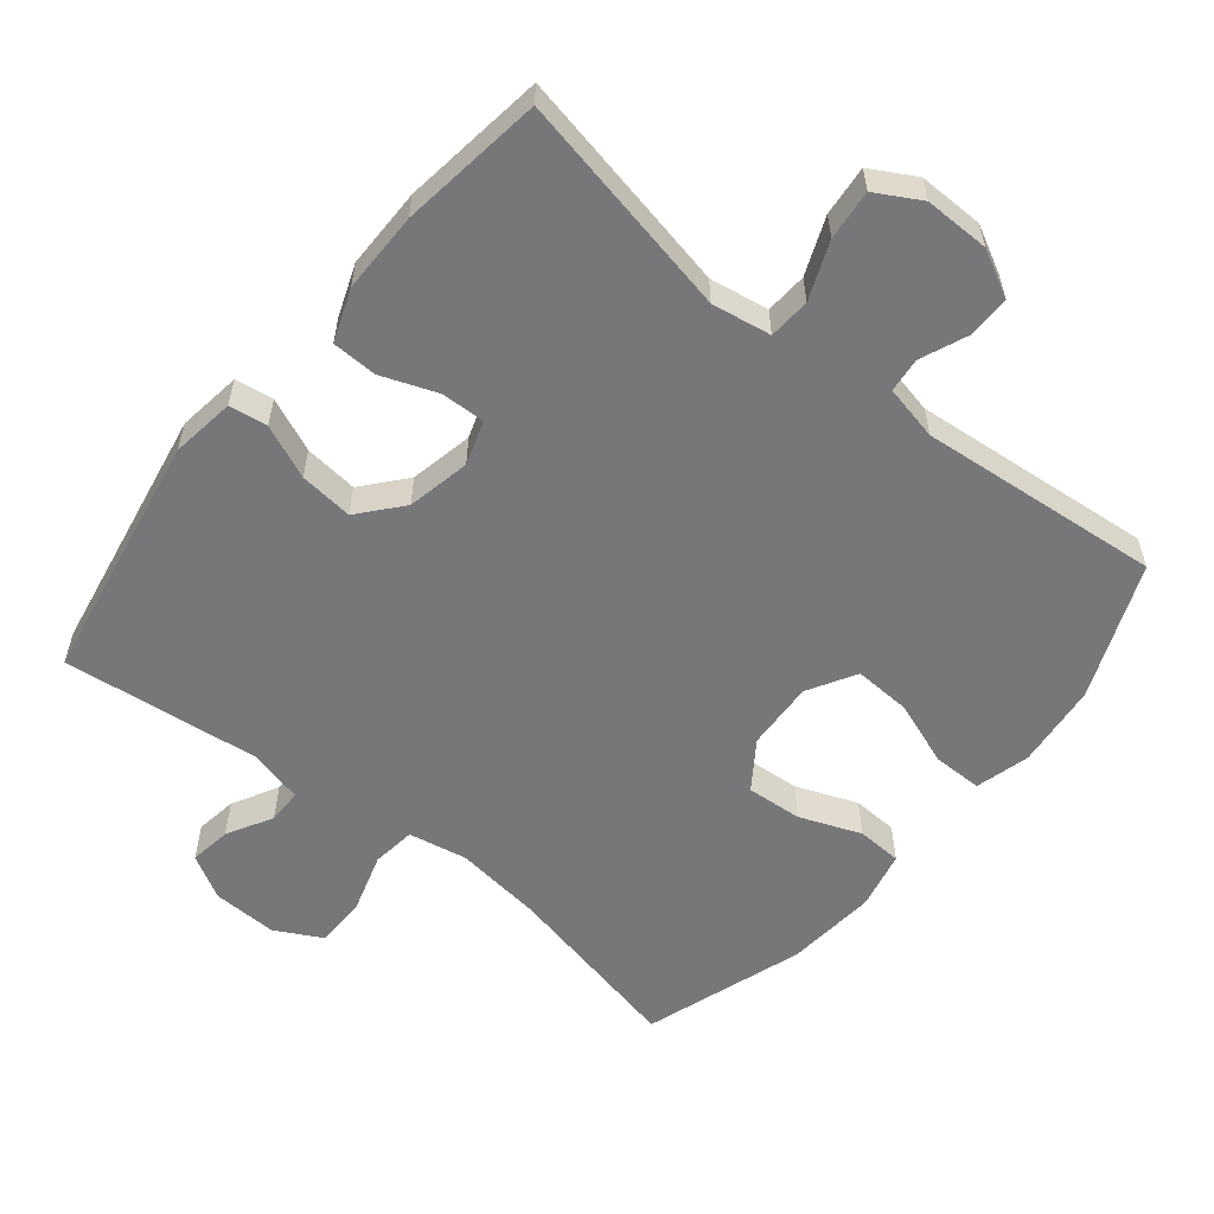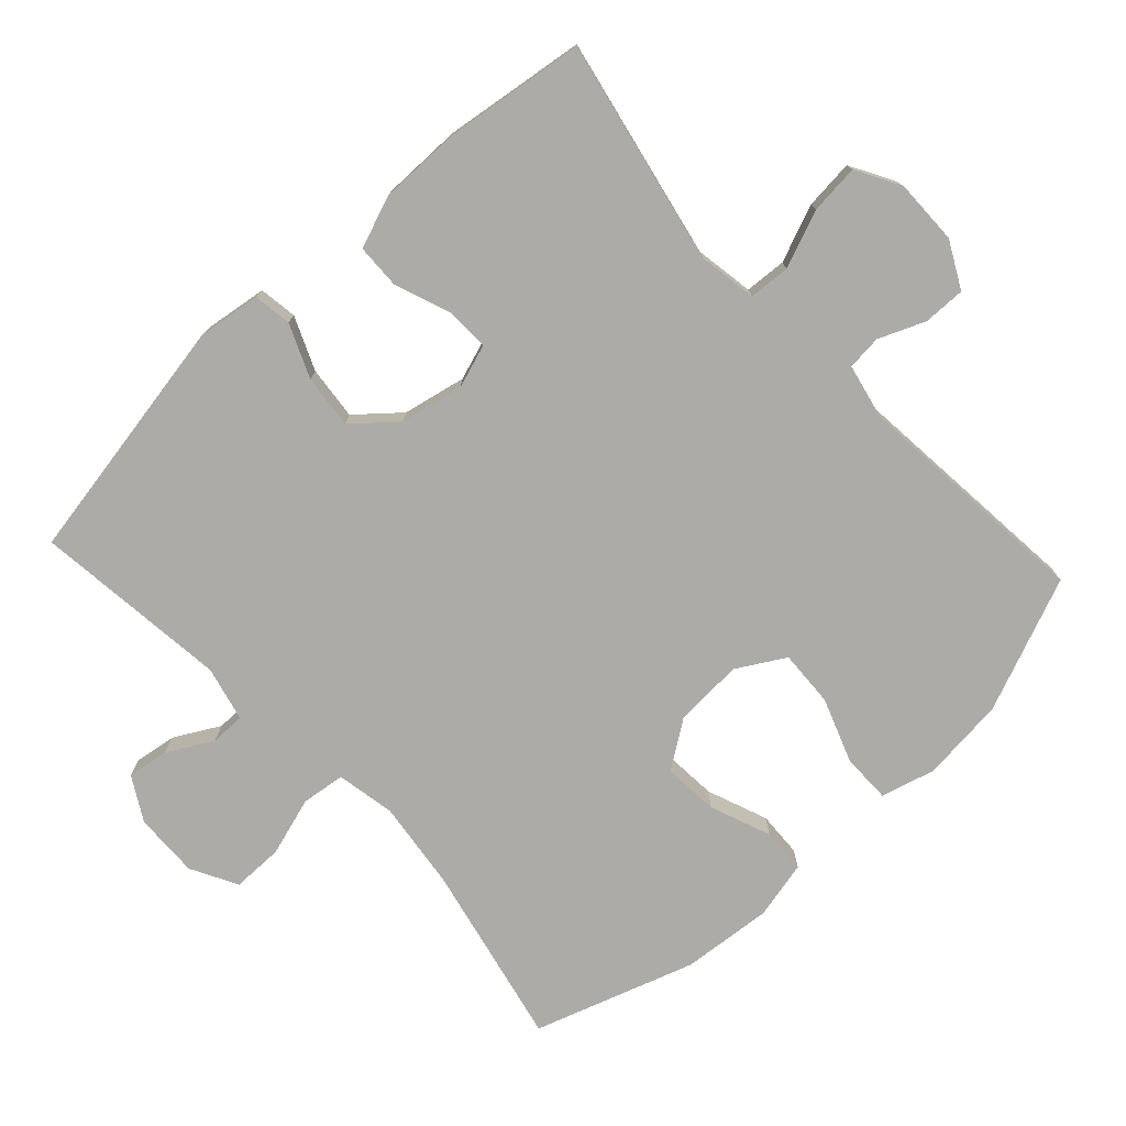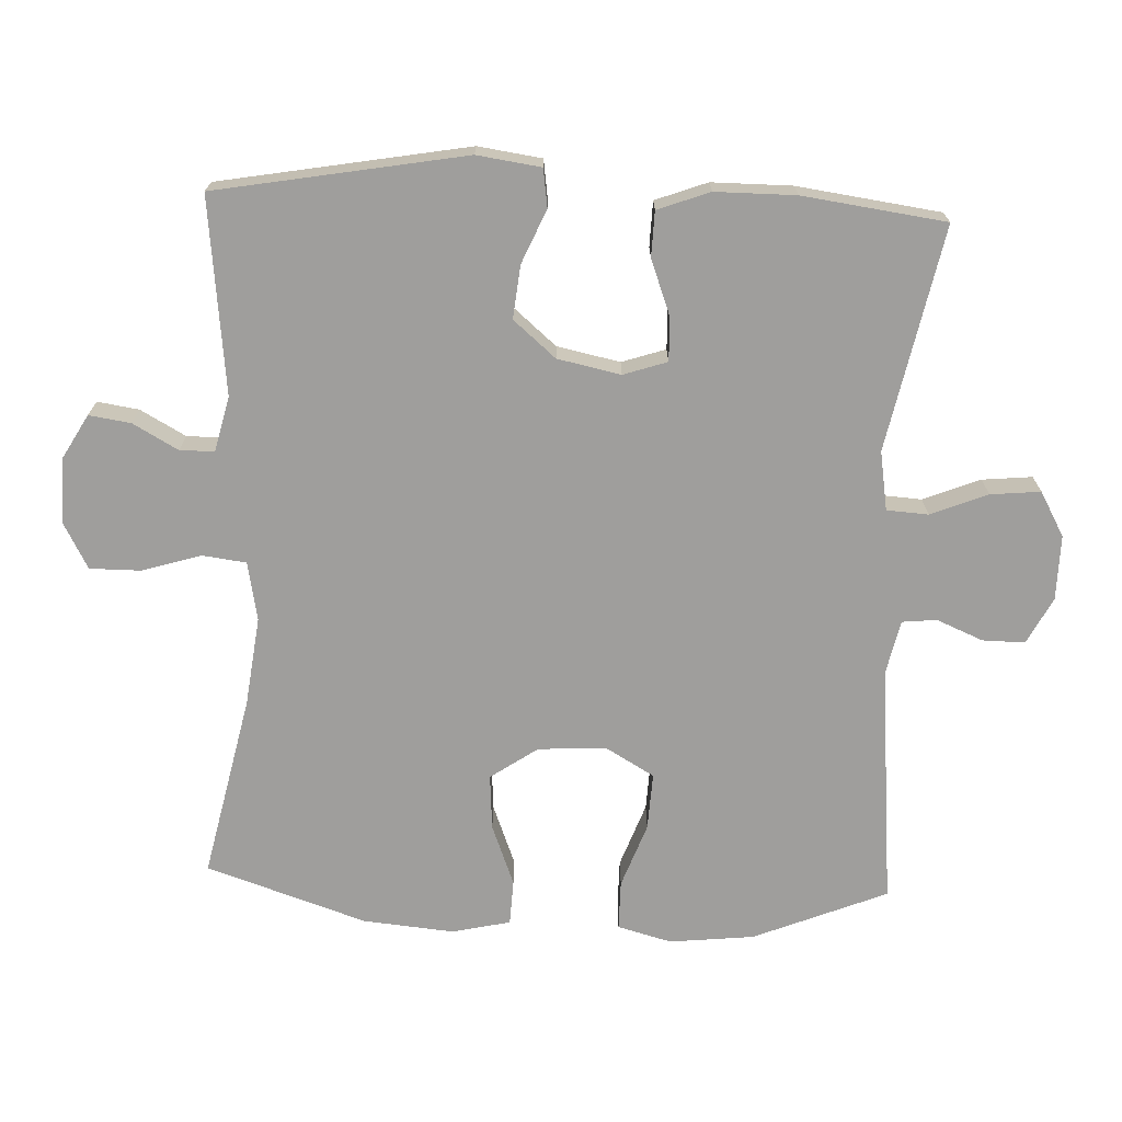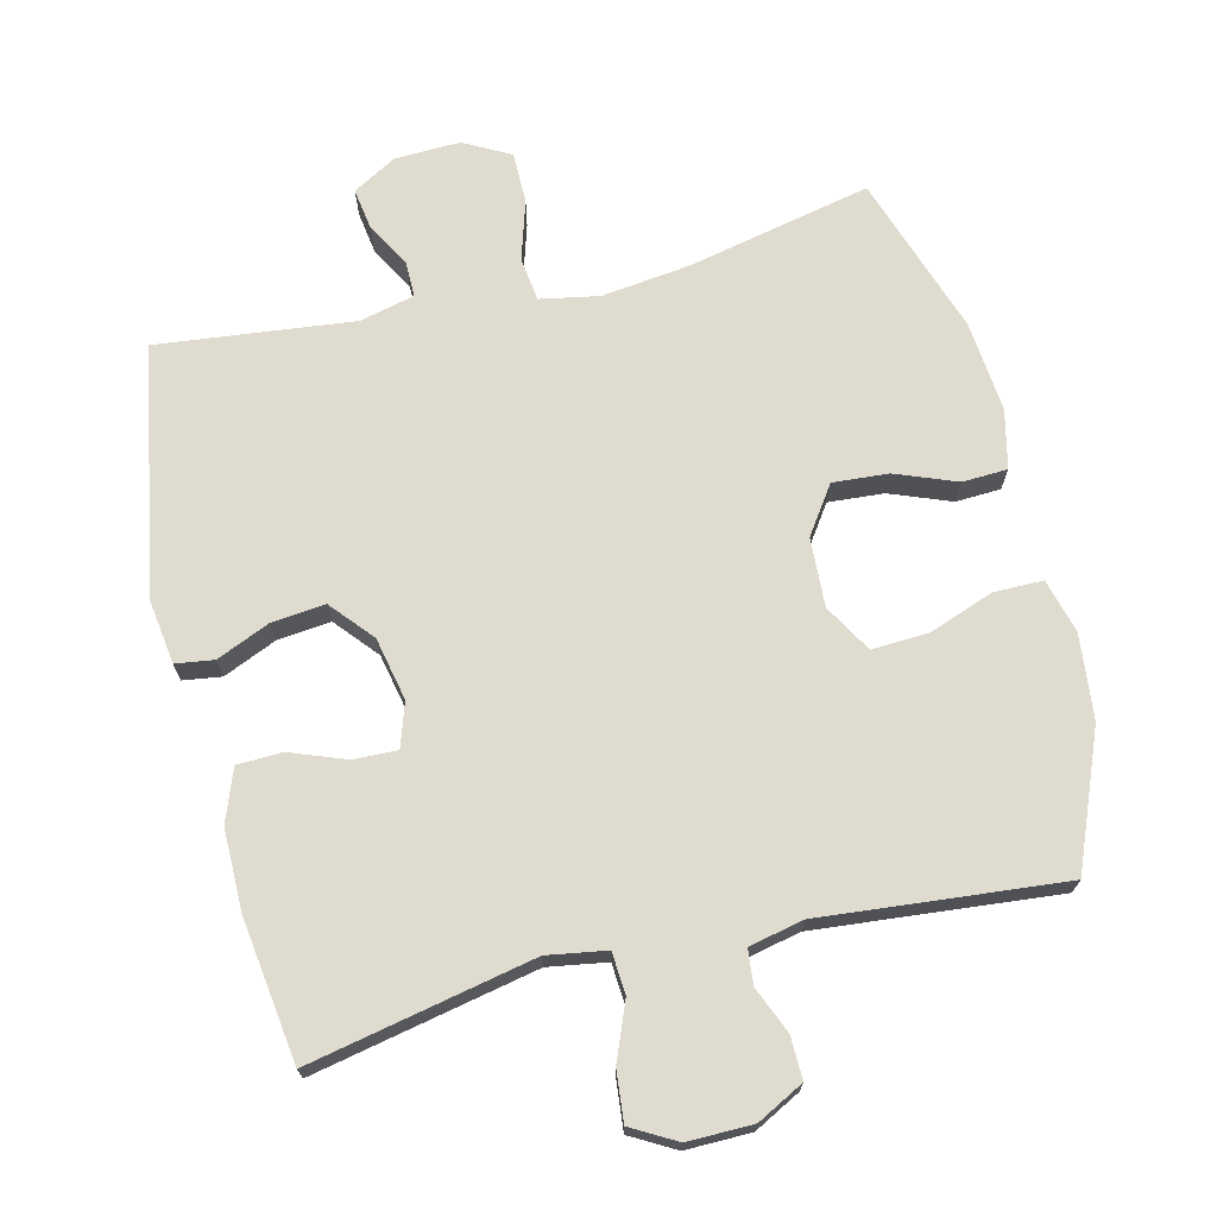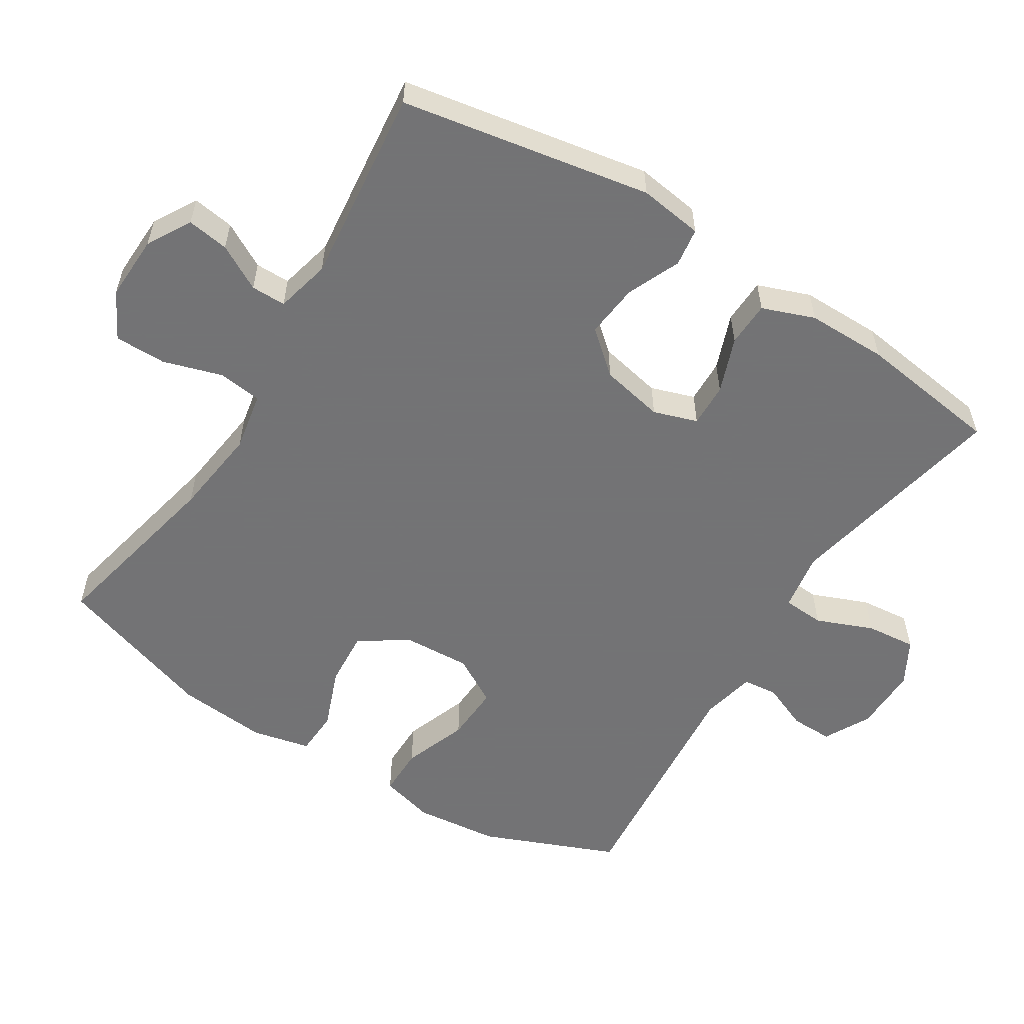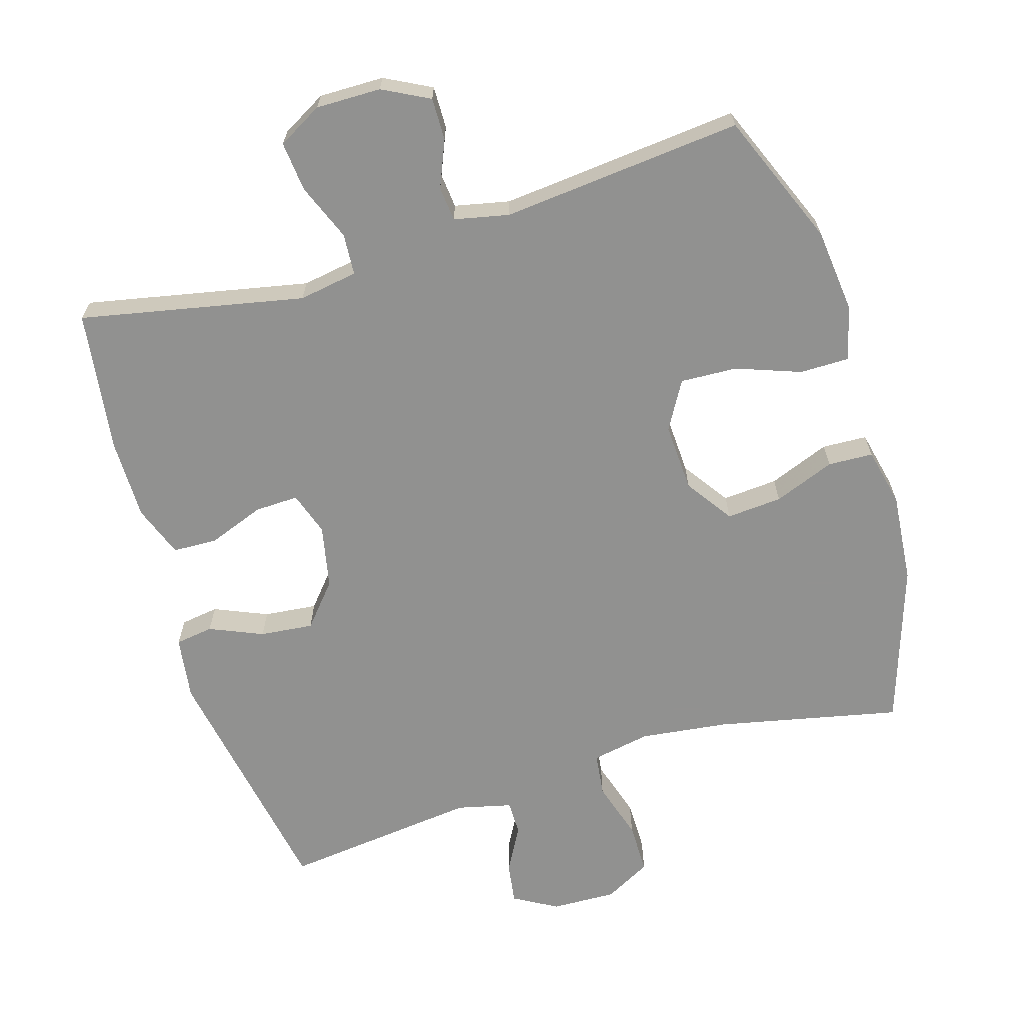
<metadata>
{"format":"obj","ext":"obj","renderer":"f3d","projection":"perspective","resolution":1024,"background":"white","views":[{"elev":-57.2,"azim":-39.0,"up":"+Y"},{"elev":-76.2,"azim":-47.2,"up":"+Y"},{"elev":-71.0,"azim":-92.4,"up":"+Y"},{"elev":70.5,"azim":-13.7,"up":"+Y"},{"elev":-56.0,"azim":-122.1,"up":"+Y"},{"elev":-66.0,"azim":16.9,"up":"+Y"}]}
</metadata>
<code>
v -0.5 0.07 -0.5
v -0.564 0.07 -0.141
v -0.551 0.07 -0.049
v -0.496 0.07 -0.041
v -0.419 0.07 -0.074
v -0.342 0.07 -0.082
v -0.29 0.07 -0.021
v -0.271 0.07 0.07
v -0.292 0.07 0.133
v -0.355 0.07 0.131
v -0.435 0.07 0.101
v -0.5 0.07 0.103
v -0.528 0.07 0.178
v -0.528 0.07 0.294
v -0.5 0.07 0.5
v -0.177 0.07 0.434
v -0.092 0.07 0.448
v -0.088 0.07 0.508
v -0.121 0.07 0.59
v -0.128 0.07 0.662
v -0.064 0.07 0.698
v 0.03 0.07 0.697
v 0.097 0.07 0.662
v 0.096 0.07 0.601
v 0.068 0.07 0.534
v 0.073 0.07 0.484
v 0.152 0.07 0.467
v 0.5 0.07 0.5
v 0.579 0.07 0.307
v 0.592 0.07 0.185
v 0.571 0.07 0.107
v 0.5 0.07 0.107
v 0.407 0.07 0.141
v 0.325 0.07 0.145
v 0.285 0.07 0.076
v 0.29 0.07 -0.023
v 0.337 0.07 -0.091
v 0.417 0.07 -0.085
v 0.505 0.07 -0.051
v 0.57 0.07 -0.054
v 0.589 0.07 -0.138
v 0.577 0.07 -0.269
v 0.5 0.07 -0.5
v 0.236 0.07 -0.443
v 0.108 0.07 -0.427
v 0.023 0.07 -0.443
v 0.015 0.07 -0.506
v 0.041 0.07 -0.591
v 0.041 0.07 -0.665
v -0.026 0.07 -0.701
v -0.12 0.07 -0.698
v -0.183 0.07 -0.662
v -0.174 0.07 -0.602
v -0.138 0.07 -0.537
v -0.138 0.07 -0.487
v -0.217 0.07 -0.468
v -0.5 0 -0.5
v -0.564 0 -0.141
v -0.551 0 -0.049
v -0.496 0 -0.041
v -0.419 0 -0.074
v -0.342 0 -0.082
v -0.29 0 -0.021
v -0.271 0 0.07
v -0.292 0 0.133
v -0.355 0 0.131
v -0.435 0 0.101
v -0.5 0 0.103
v -0.528 0 0.178
v -0.528 0 0.294
v -0.5 0 0.5
v -0.177 0 0.434
v -0.092 0 0.448
v -0.088 0 0.508
v -0.121 0 0.59
v -0.128 0 0.662
v -0.064 0 0.698
v 0.03 0 0.697
v 0.097 0 0.662
v 0.096 0 0.601
v 0.068 0 0.534
v 0.073 0 0.484
v 0.152 0 0.467
v 0.5 0 0.5
v 0.579 0 0.307
v 0.592 0 0.185
v 0.571 0 0.107
v 0.5 0 0.107
v 0.407 0 0.141
v 0.325 0 0.145
v 0.285 0 0.076
v 0.29 0 -0.023
v 0.337 0 -0.091
v 0.417 0 -0.085
v 0.505 0 -0.051
v 0.57 0 -0.054
v 0.589 0 -0.138
v 0.577 0 -0.269
v 0.5 0 -0.5
v 0.236 0 -0.443
v 0.108 0 -0.427
v 0.023 0 -0.443
v 0.015 0 -0.506
v 0.041 0 -0.591
v 0.041 0 -0.665
v -0.026 0 -0.701
v -0.12 0 -0.698
v -0.183 0 -0.662
v -0.174 0 -0.602
v -0.138 0 -0.537
v -0.138 0 -0.487
v -0.217 0 -0.468
f 51 52 53 54
f 51 54 55
f 50 51 55
f 47 48 49 50
f 46 47 50 55
f 41 42 43 44
f 41 44 45
f 38 39 40 41
f 37 38 41 45
f 36 37 45 46
f 30 31 32 33
f 30 33 34
f 27 28 29 30
f 26 27 30 34
f 22 23 24 25
f 22 25 26
f 21 22 26
f 18 19 20 21
f 17 18 21 26
f 13 14 15 16
f 13 16 17
f 10 11 12 13
f 9 10 13 17
f 8 9 17 26
f 2 3 4 5
f 56 1 2 5
f 56 5 6
f 55 56 6 7
f 35 36 46 55
f 26 34 35 55
f 7 8 26 55
f 110 109 108 107
f 111 110 107
f 111 107 106
f 106 105 104 103
f 111 106 103 102
f 100 99 98 97
f 101 100 97
f 97 96 95 94
f 101 97 94 93
f 102 101 93 92
f 89 88 87 86
f 90 89 86
f 86 85 84 83
f 90 86 83 82
f 81 80 79 78
f 82 81 78
f 82 78 77
f 77 76 75 74
f 82 77 74 73
f 72 71 70 69
f 73 72 69
f 69 68 67 66
f 73 69 66 65
f 82 73 65 64
f 61 60 59 58
f 61 58 57 112
f 62 61 112
f 63 62 112 111
f 111 102 92 91
f 111 91 90 82
f 111 82 64 63
f 1 57 58 2
f 2 58 59 3
f 3 59 60 4
f 4 60 61 5
f 5 61 62 6
f 6 62 63 7
f 7 63 64 8
f 8 64 65 9
f 9 65 66 10
f 10 66 67 11
f 11 67 68 12
f 12 68 69 13
f 13 69 70 14
f 14 70 71 15
f 15 71 72 16
f 16 72 73 17
f 17 73 74 18
f 18 74 75 19
f 19 75 76 20
f 20 76 77 21
f 21 77 78 22
f 22 78 79 23
f 23 79 80 24
f 24 80 81 25
f 25 81 82 26
f 26 82 83 27
f 27 83 84 28
f 28 84 85 29
f 29 85 86 30
f 30 86 87 31
f 31 87 88 32
f 32 88 89 33
f 33 89 90 34
f 34 90 91 35
f 35 91 92 36
f 36 92 93 37
f 37 93 94 38
f 38 94 95 39
f 39 95 96 40
f 40 96 97 41
f 41 97 98 42
f 42 98 99 43
f 43 99 100 44
f 44 100 101 45
f 45 101 102 46
f 46 102 103 47
f 47 103 104 48
f 48 104 105 49
f 49 105 106 50
f 50 106 107 51
f 51 107 108 52
f 52 108 109 53
f 53 109 110 54
f 54 110 111 55
f 55 111 112 56
f 56 112 57 1

</code>
